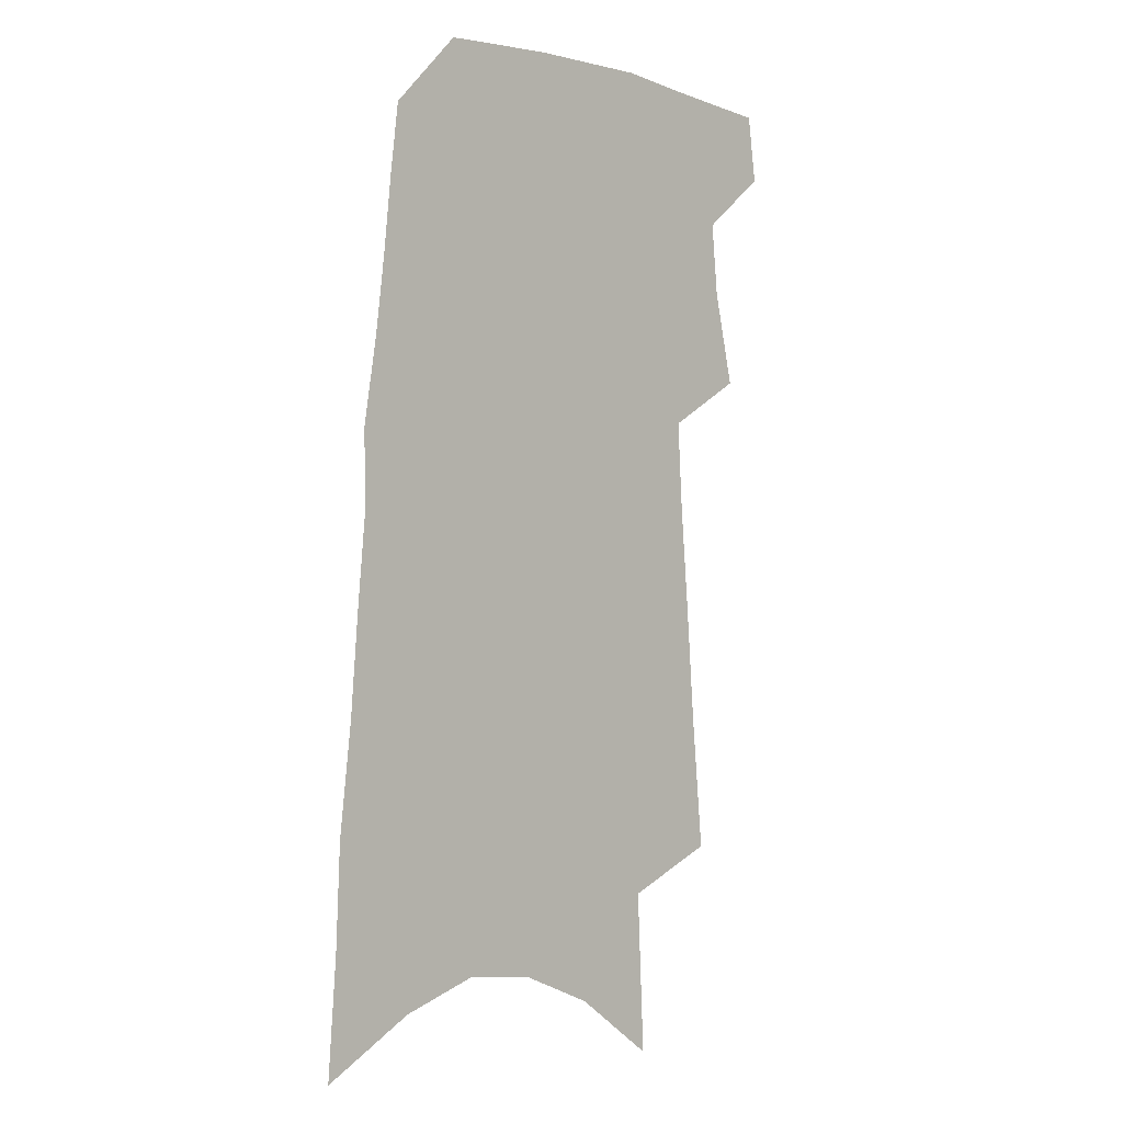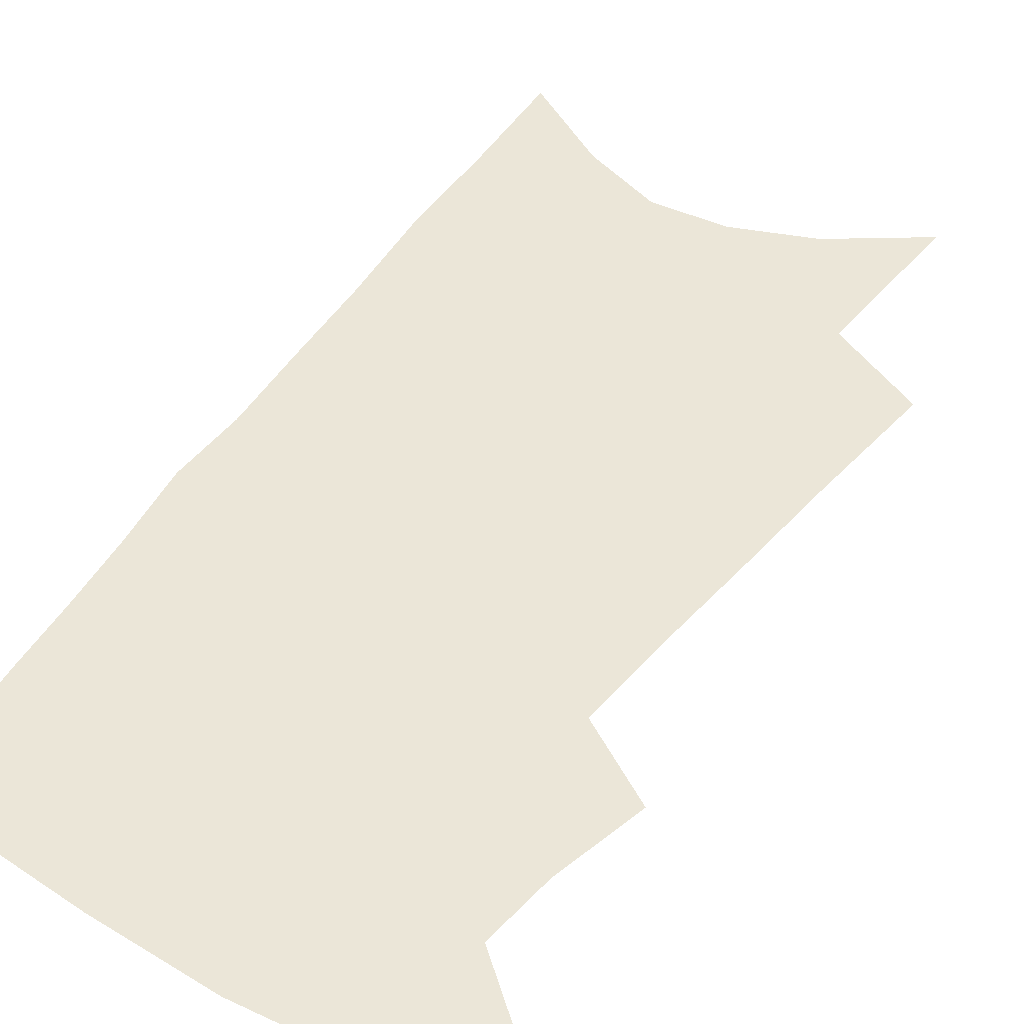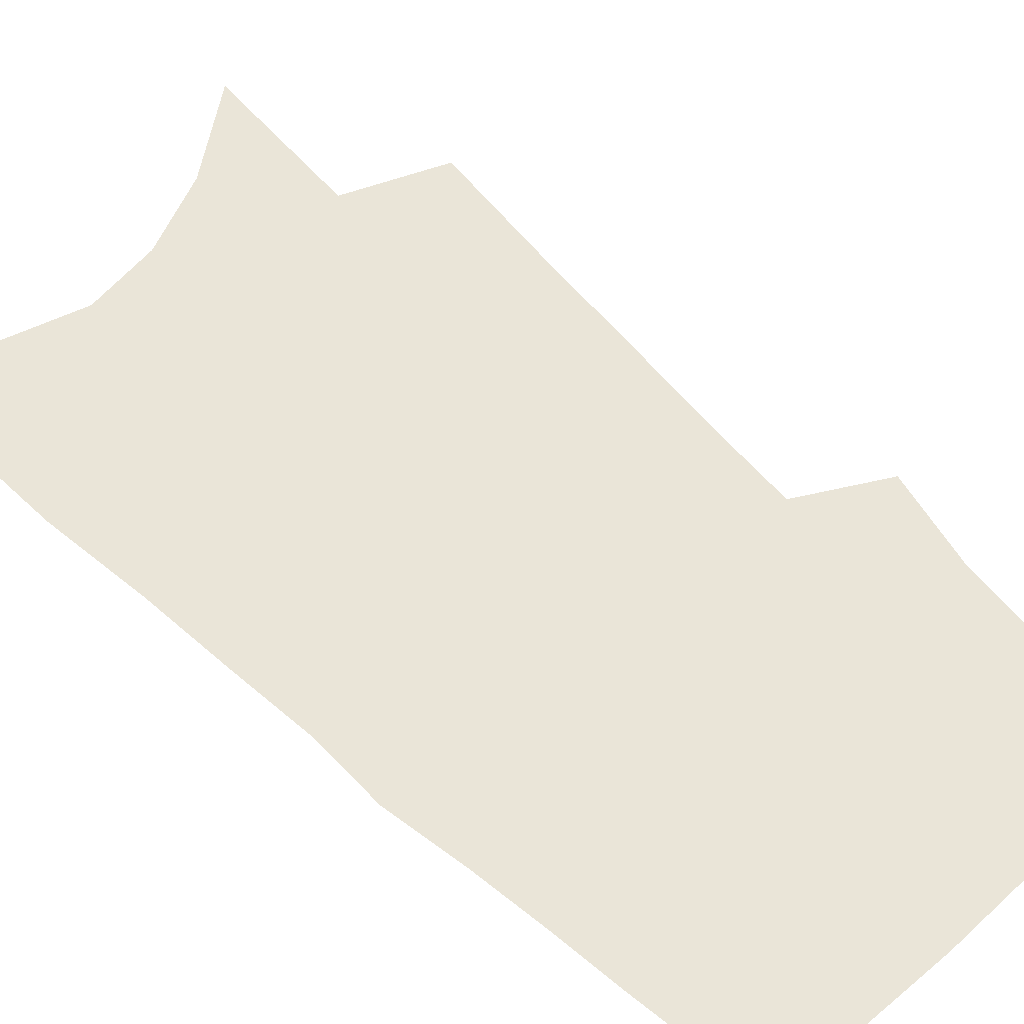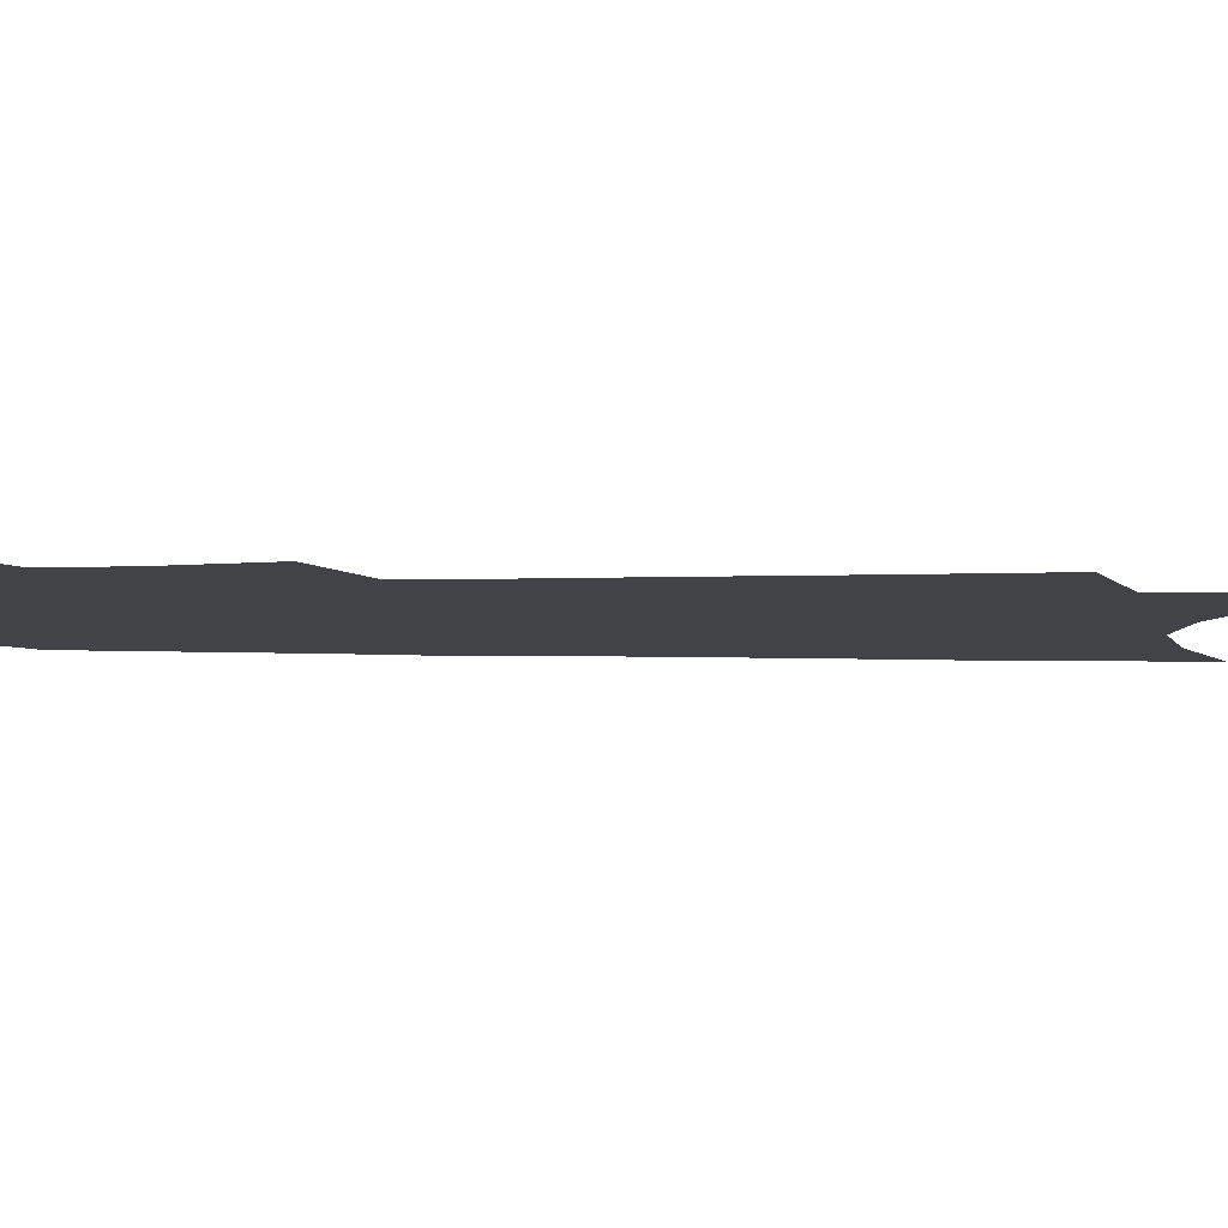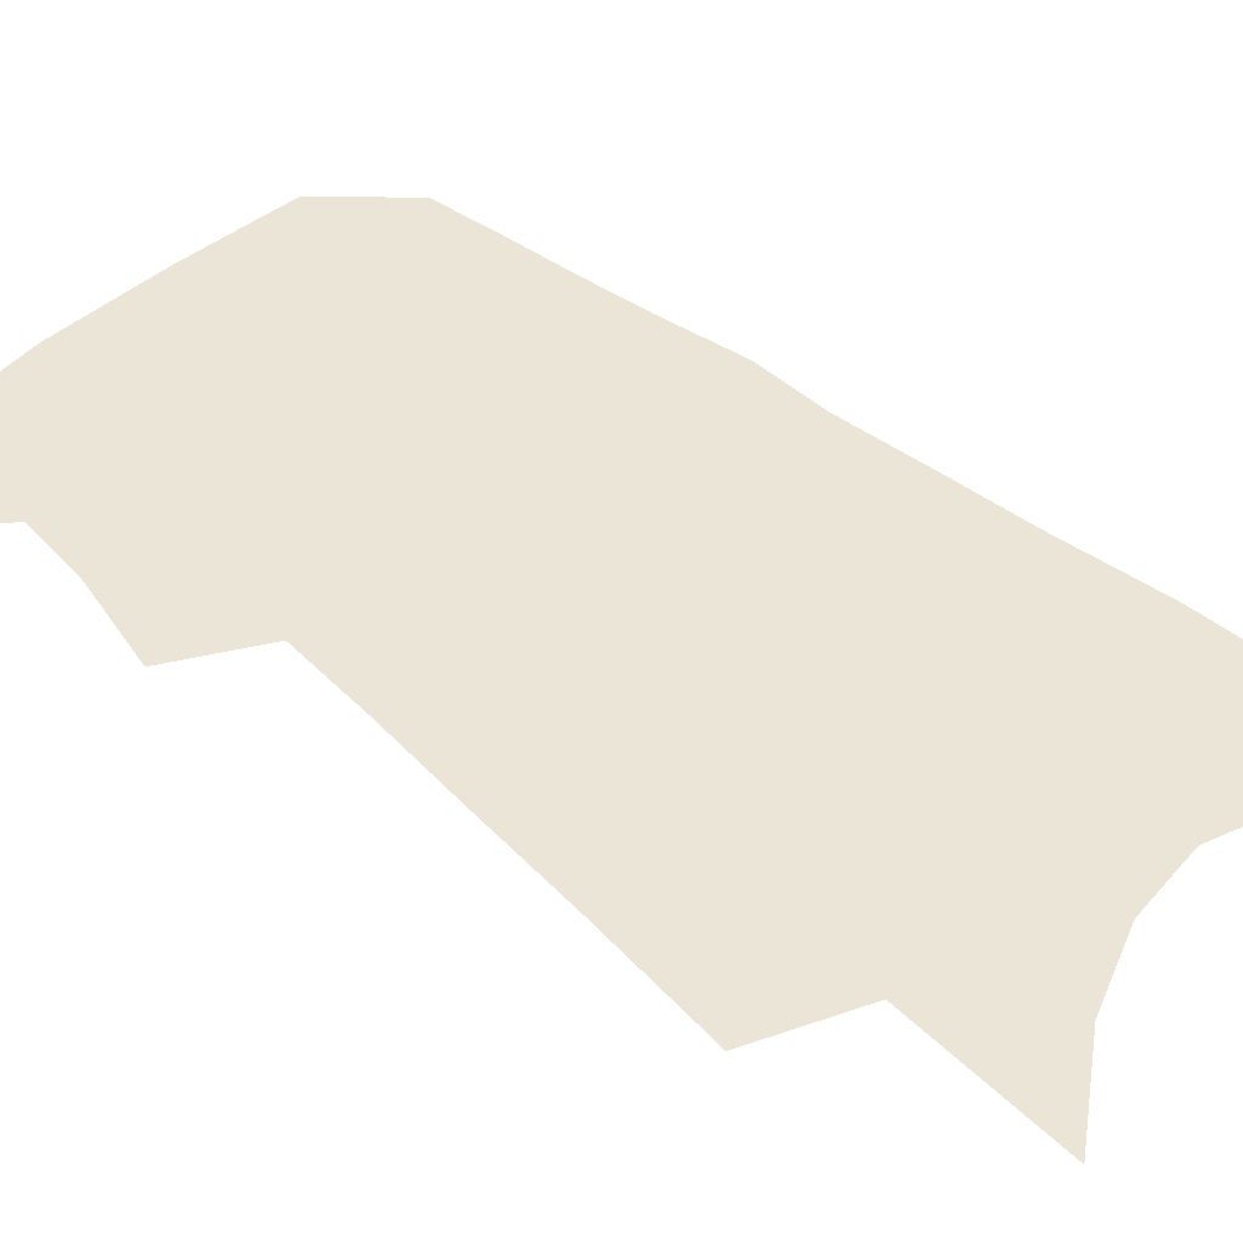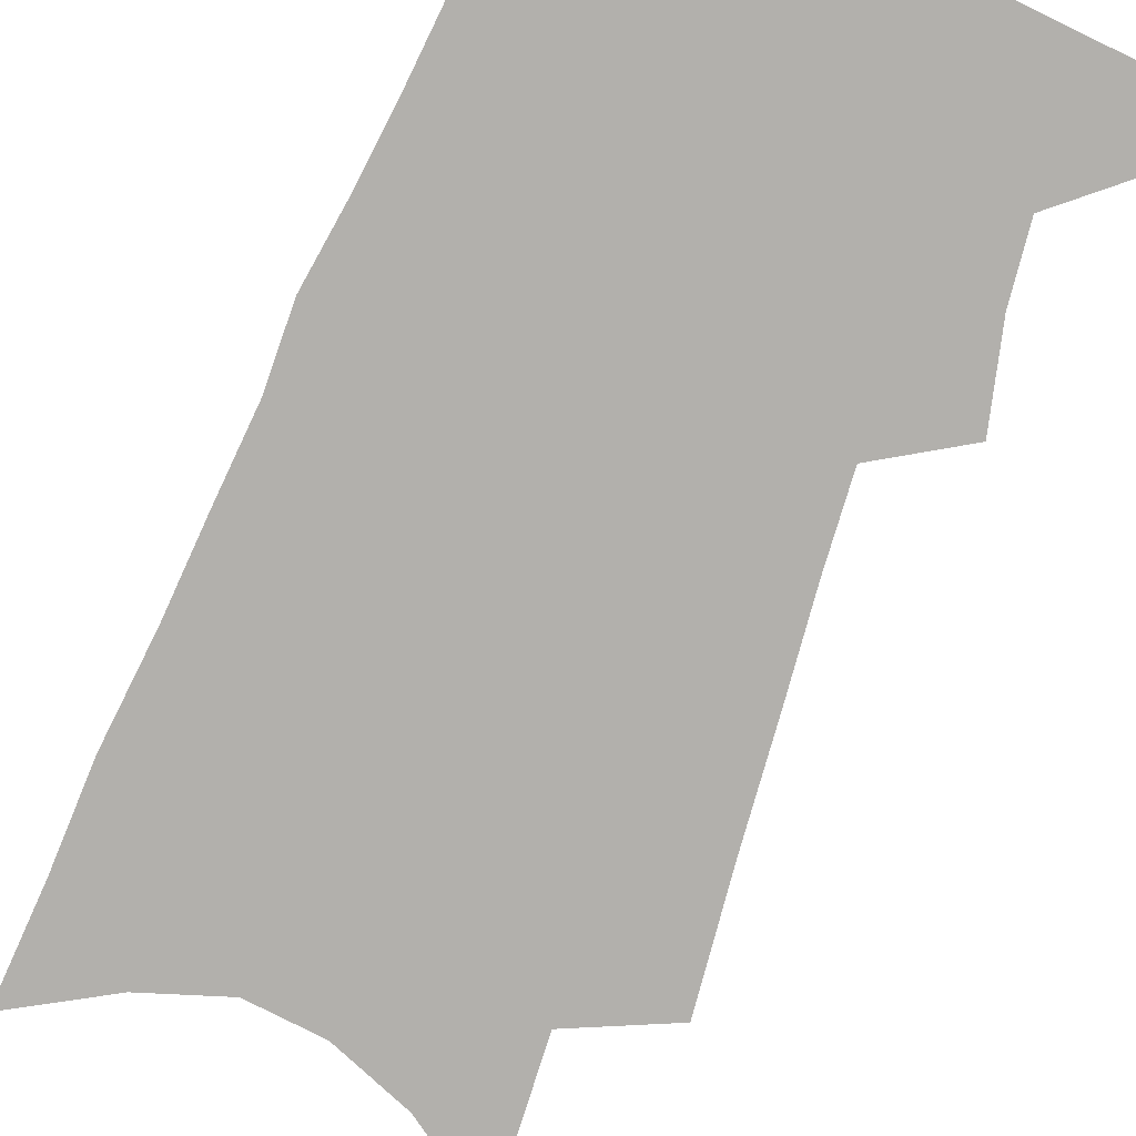
<metadata>
{"format":"obj","ext":"obj","renderer":"f3d","projection":"perspective","resolution":1024,"background":"white","views":[{"elev":-0.6,"azim":135.2,"up":"+Y"},{"elev":46.1,"azim":-145.2,"up":"+Z"},{"elev":59.2,"azim":136.7,"up":"+Z"},{"elev":-7.2,"azim":-90.0,"up":"+Z"},{"elev":45.9,"azim":-44.7,"up":"+Z"},{"elev":-78.8,"azim":160.0,"up":"+Z"}]}
</metadata>
<code>
v 532.8 442.9 0
v 535.5 462.3 0
v 544.5 378.8 0
v 550.7 405.8 0
v 552.7 426.8 0
v 555.1 446.6 0
v 553.6 464 0
v 558.1 237.3 0
v 561.7 276 0
v 564.2 309.3 0
v 566.7 339.6 0
v 568.3 365.2 0
v 570.3 389.1 0
v 572.1 410.8 0
v 573.3 430.4 0
v 573.2 448.1 0
v 571.2 465.8 0
v 583.9 178.7 0
v 586 225.5 0
v 587.8 263.9 0
v 587.5 293.5 0
v 589 324.3 0
v 589.6 350 0
v 589.1 371.4 0
v 590.6 394.4 0
v 591.5 414.6 0
v 591.8 432.6 0
v 591 449.3 0
v 588.7 467.8 0
v 608.5 196.7 0
v 609.8 242.8 0
v 608.9 272.6 0
v 608.2 300.8 0
v 608.2 328.7 0
v 608.1 353.5 0
v 608 375.2 0
v 608.1 395.6 0
v 608.5 415.6 0
v 608.6 433.4 0
v 608.1 450.2 0
v 607 467.9 0
v 631 206.3 0
v 629.9 245.1 0
v 628.6 276.6 0
v 627.4 304.5 0
v 626.7 328.8 0
v 626 353.2 0
v 625.7 376.8 0
v 625.4 397.2 0
v 625.2 416.6 0
v 625.2 434 0
v 625.3 450.4 0
v 624.7 467.9 0
v 652.6 209 0
v 650.1 244.9 0
v 649.2 272.5 0
v 647.2 301.1 0
v 645 330.6 0
v 643.6 354.6 0
v 643.5 374.9 0
v 642.8 395.8 0
v 641.7 416.2 0
v 641.5 433.8 0
v 641.9 450.4 0
v 642.4 467.1 0
v 675.9 201.8 0
v 672.6 236.9 0
v 670.8 266.8 0
v 667.1 298.1 0
v 666.3 323.2 0
v 664 348.6 0
v 662.3 371.5 0
v 661.6 392.3 0
v 661.2 411.9 0
v 659.8 431.3 0
v 658.3 450 0
v 659.5 466.3 0
v 691 541 0
v 702.9 187.1 0
v 700.4 220.7 0
v 699.1 250.4 0
v 695.4 281.9 0
v 693.2 309.6 0
v 690.7 335.8 0
v 690.9 358.3 0
v 687 382.9 0
v 684.1 405.2 0
v 682 425.8 0
v 679.4 445.9 0
f 5 6 1
f 1 6 2
f 6 7 2
f 12 13 3
f 3 13 4
f 13 14 4
f 4 14 5
f 14 15 5
f 5 15 6
f 15 16 6
f 6 16 7
f 16 17 7
f 19 20 8
f 8 20 9
f 20 21 9
f 9 21 10
f 21 22 10
f 10 22 11
f 22 23 11
f 11 23 12
f 23 24 12
f 12 24 13
f 24 25 13
f 13 25 14
f 25 26 14
f 14 26 15
f 26 27 15
f 15 27 16
f 27 28 16
f 16 28 17
f 28 29 17
f 18 30 19
f 30 31 19
f 19 31 20
f 31 32 20
f 20 32 21
f 32 33 21
f 21 33 22
f 33 34 22
f 22 34 23
f 34 35 23
f 23 35 24
f 35 36 24
f 24 36 25
f 36 37 25
f 25 37 26
f 37 38 26
f 26 38 27
f 38 39 27
f 27 39 28
f 39 40 28
f 28 40 29
f 40 41 29
f 30 42 31
f 42 43 31
f 31 43 32
f 43 44 32
f 32 44 33
f 44 45 33
f 33 45 34
f 45 46 34
f 34 46 35
f 46 47 35
f 35 47 36
f 47 48 36
f 36 48 37
f 48 49 37
f 37 49 38
f 49 50 38
f 38 50 39
f 50 51 39
f 39 51 40
f 51 52 40
f 40 52 41
f 52 53 41
f 42 54 43
f 54 55 43
f 43 55 44
f 55 56 44
f 44 56 45
f 56 57 45
f 45 57 46
f 57 58 46
f 46 58 47
f 58 59 47
f 47 59 48
f 59 60 48
f 48 60 49
f 60 61 49
f 49 61 50
f 61 62 50
f 50 62 51
f 62 63 51
f 51 63 52
f 63 64 52
f 52 64 53
f 64 65 53
f 54 66 55
f 66 67 55
f 55 67 56
f 67 68 56
f 56 68 57
f 68 69 57
f 57 69 58
f 69 70 58
f 58 70 59
f 70 71 59
f 59 71 60
f 71 72 60
f 60 72 61
f 72 73 61
f 61 73 62
f 73 74 62
f 62 74 63
f 74 75 63
f 63 75 64
f 75 76 64
f 64 76 65
f 76 77 65
f 66 79 67
f 79 80 67
f 67 80 68
f 80 81 68
f 68 81 69
f 81 82 69
f 69 82 70
f 82 83 70
f 70 83 71
f 83 84 71
f 71 84 72
f 84 85 72
f 72 85 73
f 85 86 73
f 73 86 74
f 86 87 74
f 74 87 75
f 87 88 75
f 75 88 76
f 88 89 76
f 76 89 77

</code>
